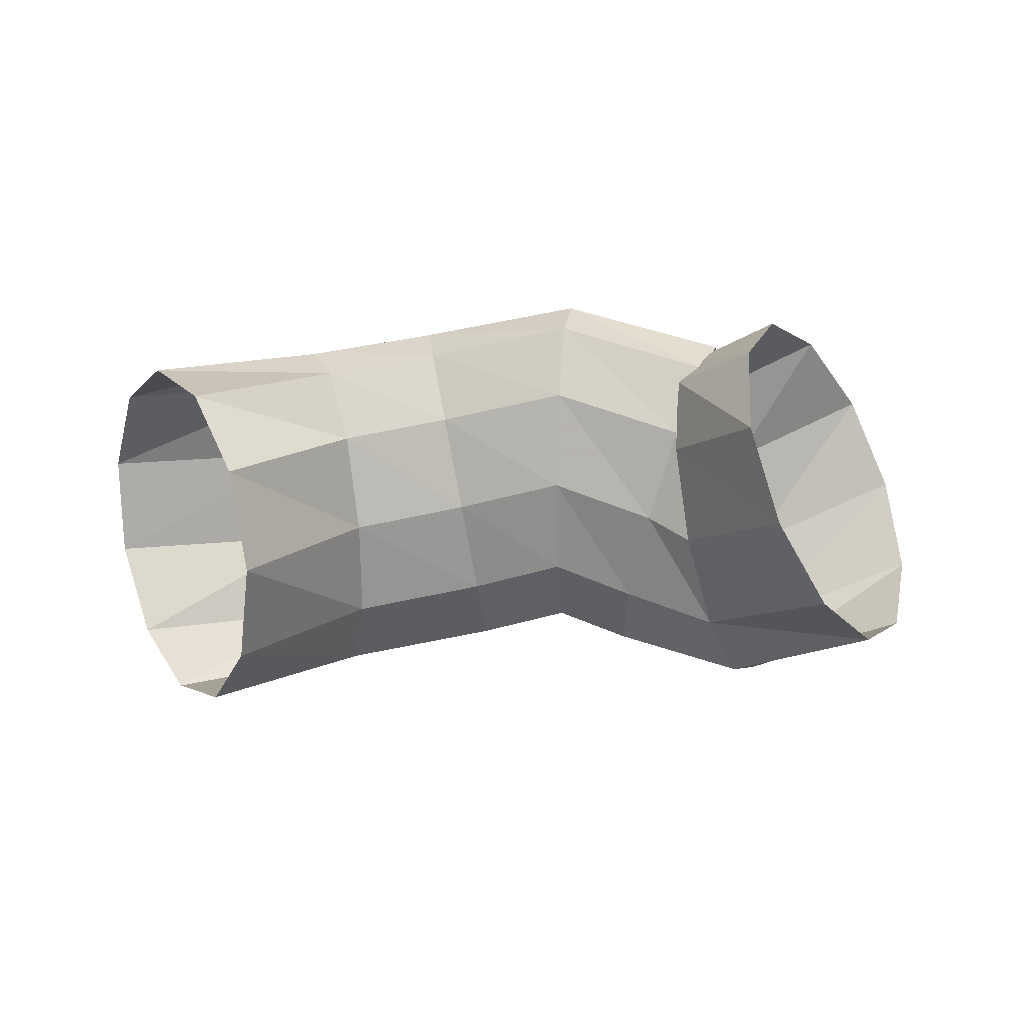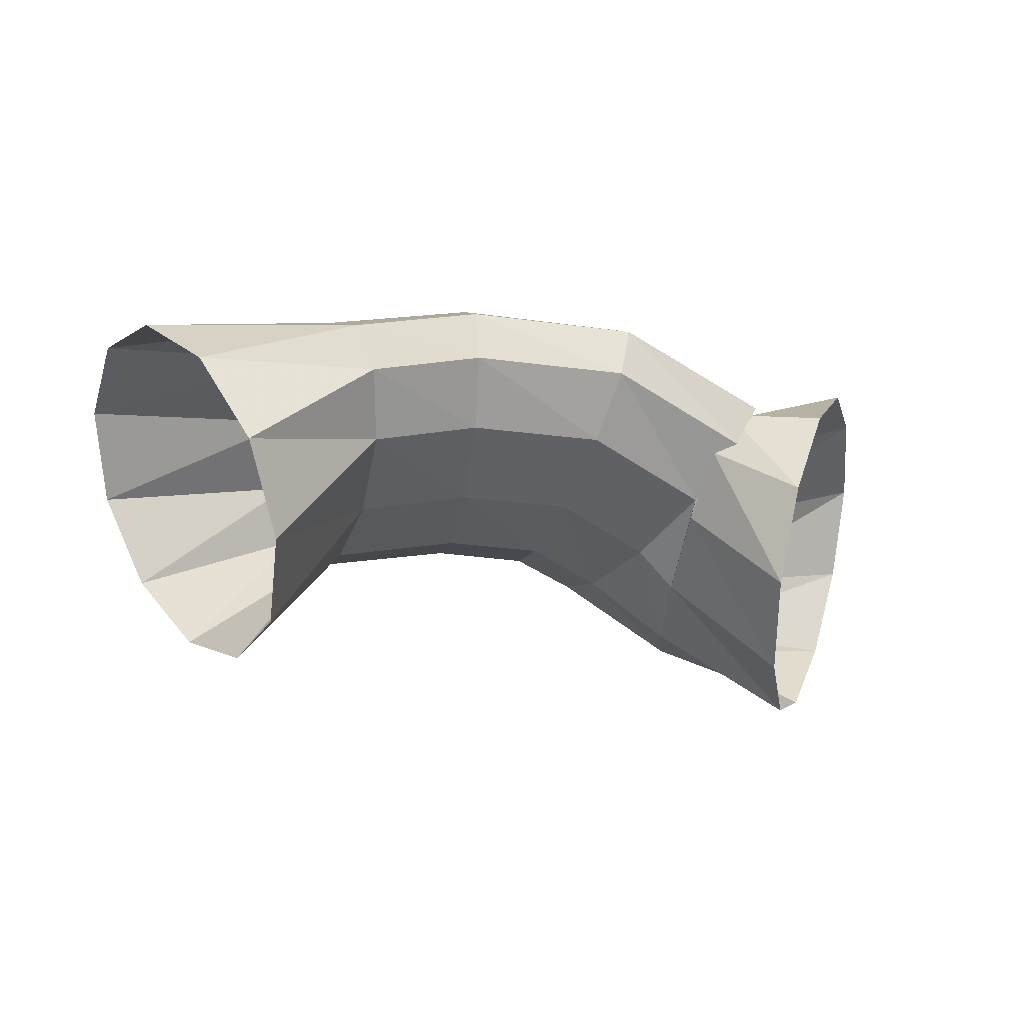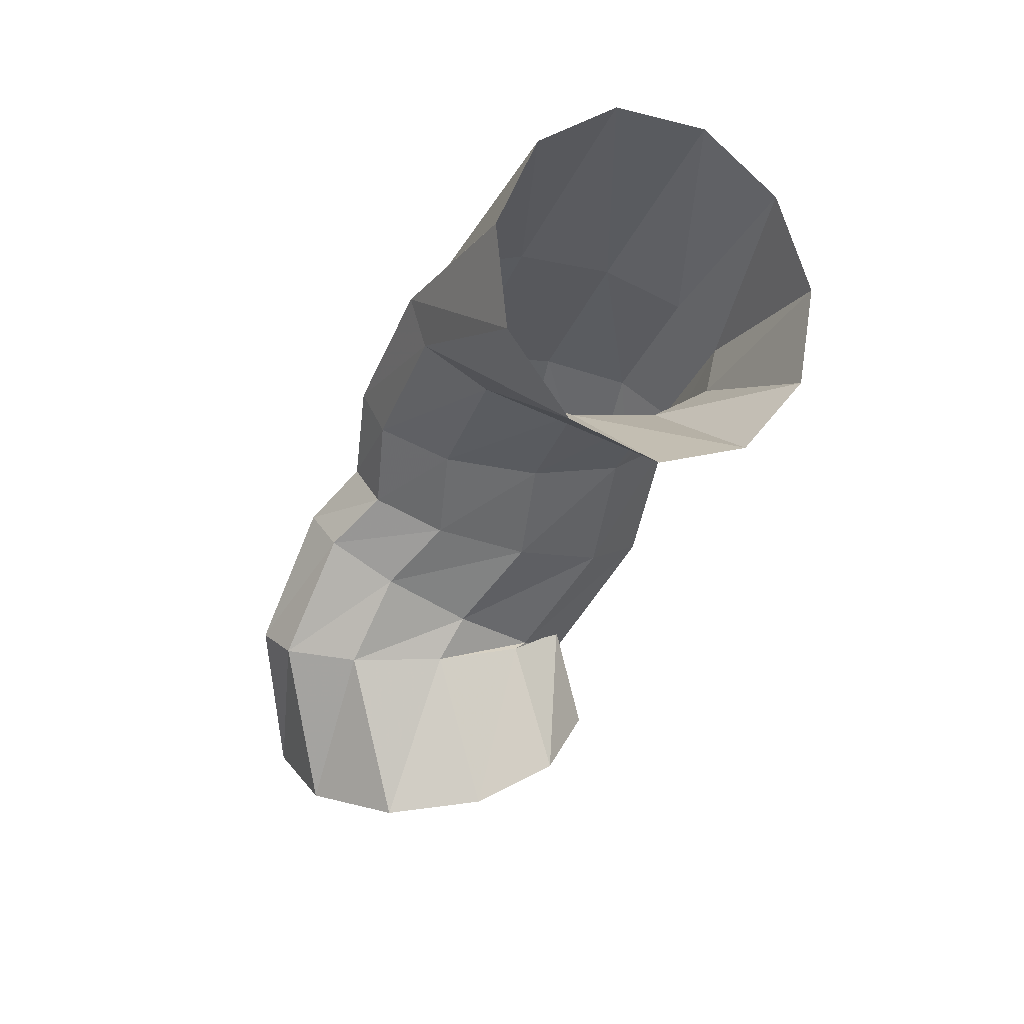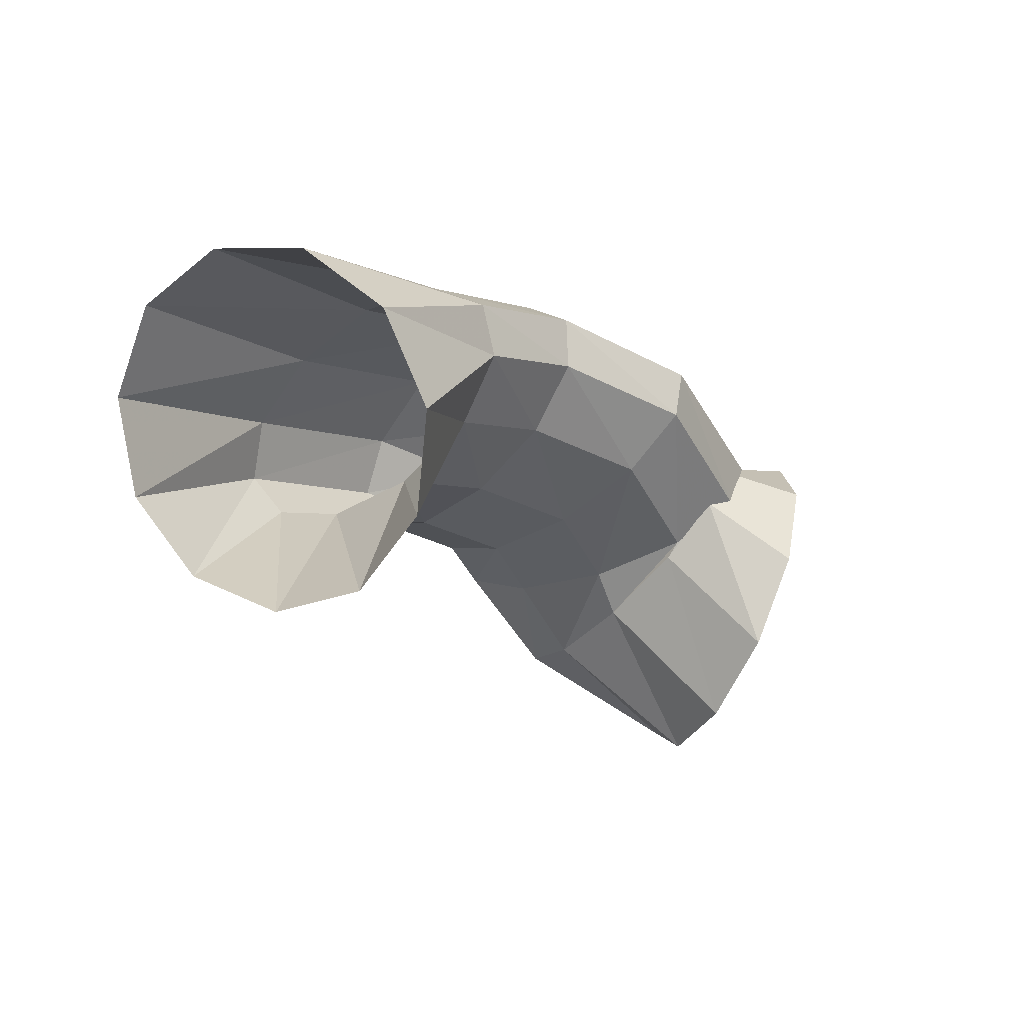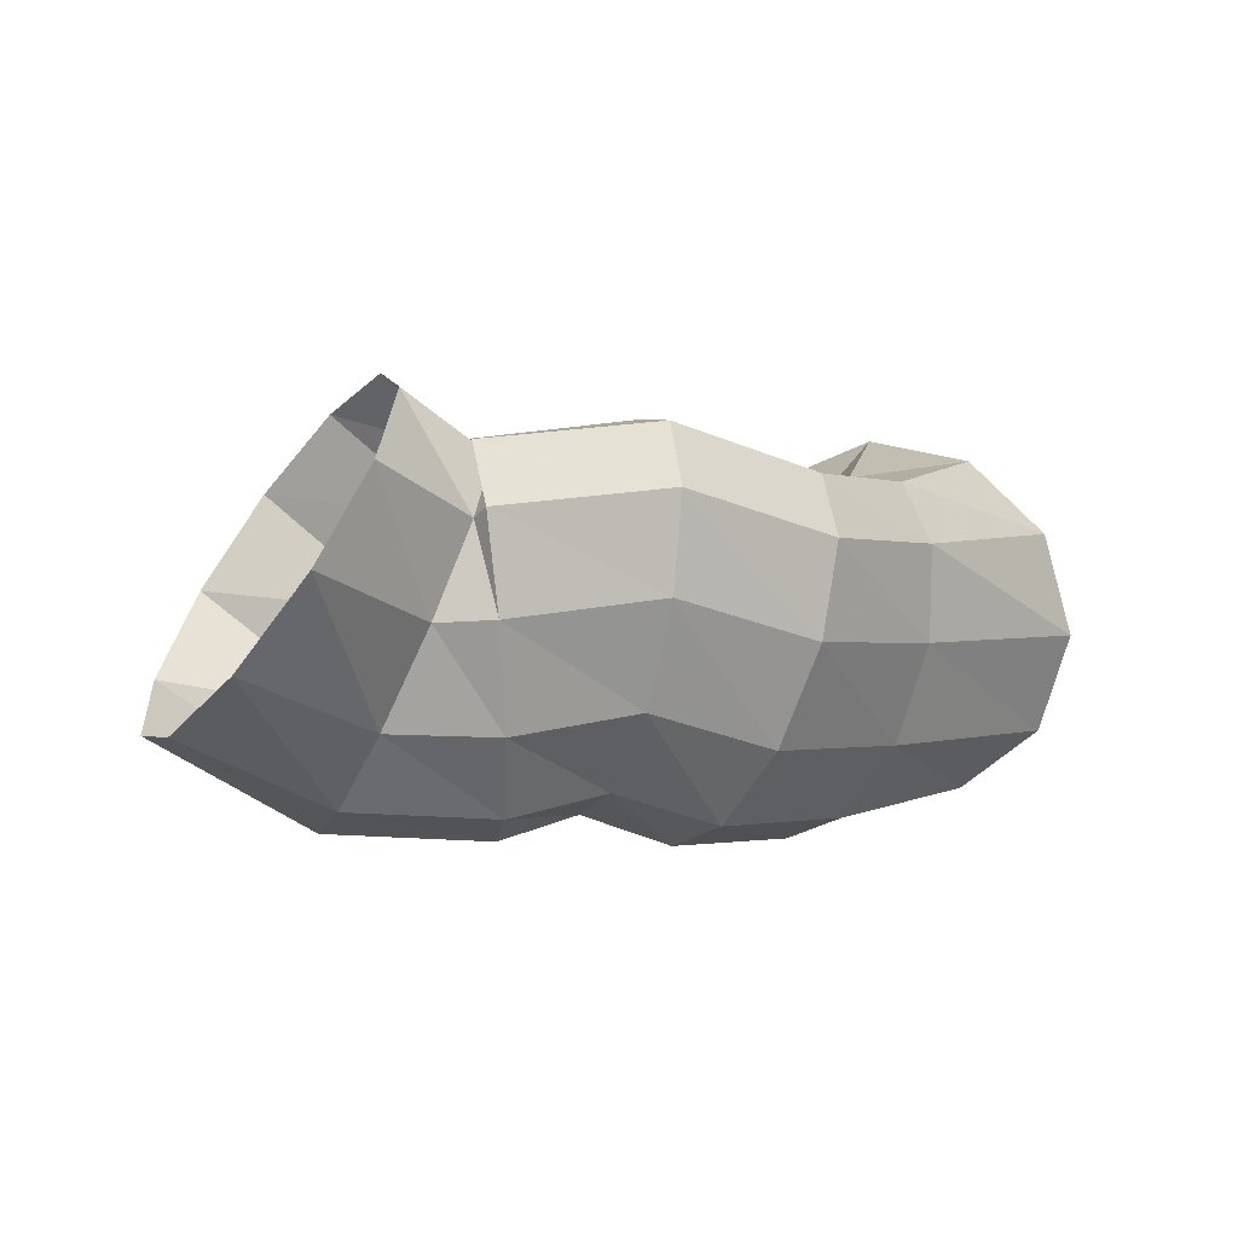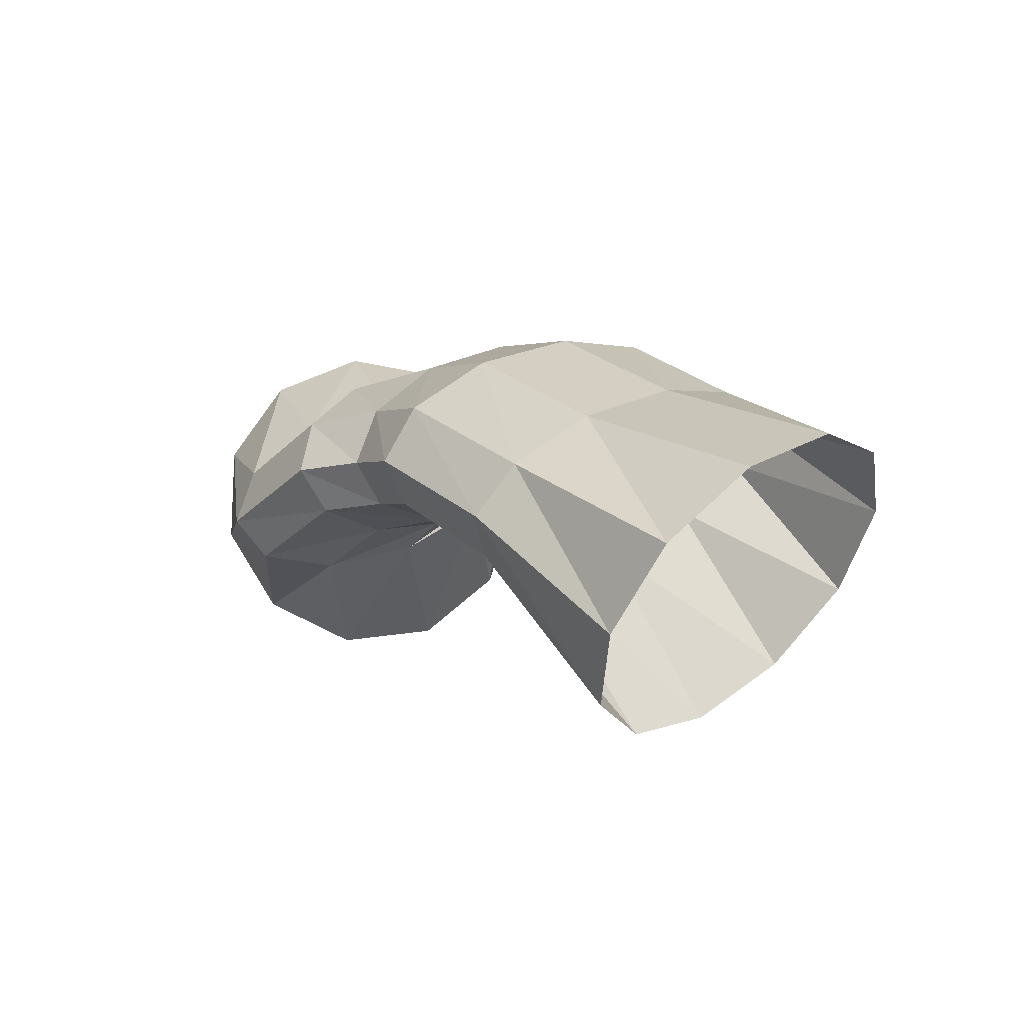
<metadata>
{"format":"obj","ext":"obj","renderer":"f3d","projection":"perspective","resolution":1024,"background":"white","views":[{"elev":-62.5,"azim":173.3,"up":"+Z"},{"elev":-28.1,"azim":153.9,"up":"+Z"},{"elev":-48.3,"azim":58.6,"up":"+Z"},{"elev":-24.8,"azim":122.6,"up":"+Z"},{"elev":11.5,"azim":-35.1,"up":"+Y"},{"elev":6.9,"azim":44.3,"up":"+Z"}]}
</metadata>
<code>
g tube1
v 168.1 167 120.1
v 168.1 164.1 120.1
v 168.9 161.8 121.4
v 170.3 160.6 123.6
v 171.7 161 126
v 172.8 162.9 127.8
v 173.2 165.6 128.5
v 172.8 168.3 127.8
v 171.7 170.1 126
v 170.2 170.5 123.6
v 168.9 169.3 121.4
v 168.1 167 120.1
v 165.3 166.2 124.7
v 164.9 163.5 124.4
v 165 161.5 125
v 165.4 160.7 126.1
v 166.1 161.5 127.5
v 166.8 163.5 128.7
v 167.3 166.3 129.3
v 167.5 168.7 129.2
v 167.2 170.2 128.3
v 166.6 170.2 127
v 165.9 168.7 125.6
v 165.3 166.2 124.7
v 162.2 166.9 125.5
v 161.4 164.2 125.3
v 161 162.3 126
v 160.9 161.6 127.2
v 161.3 162.4 128.7
v 162 164.4 130
v 162.8 167 130.6
v 163.4 169.4 130.3
v 163.7 170.8 129.3
v 163.6 170.8 127.9
v 163 169.3 126.5
v 162.2 166.9 125.5
v 159.4 168.1 125.2
v 159.1 165.4 125.1
v 158.7 163.4 125.7
v 158.4 162.7 127
v 158.2 163.6 128.4
v 158.4 165.8 129.7
v 158.7 168.5 130.3
v 159.1 171 130
v 159.5 172.3 129
v 159.7 172.2 127.6
v 159.7 170.6 126.2
v 159.4 168.1 125.2
v 156.6 167.6 124.5
v 156.8 164.9 124.6
v 156.6 162.9 125.4
v 156.2 162.3 126.6
v 155.6 163.3 127.9
v 155.1 165.5 128.9
v 154.7 168.3 129.2
v 154.7 170.8 128.8
v 155 172.1 127.7
v 155.5 171.9 126.4
v 156.1 170.3 125.2
v 156.6 167.6 124.5
v 155.4 167.5 123.6
v 154.4 165 123.2
v 153.3 163.2 123.6
v 152.5 162.7 124.7
v 152.3 163.6 126.1
v 152.7 165.7 127.5
v 153.5 168.2 128.3
v 154.6 170.4 128.3
v 155.6 171.7 127.6
v 156.2 171.4 126.2
v 156.1 169.9 124.8
v 155.4 167.5 123.6
v 153.6 170.1 120.3
v 151.9 167.8 120
v 150.1 166.1 121.3
v 148.7 165.4 123.6
v 148.1 166 126.3
v 148.6 167.7 128.5
v 150 170 129.5
v 151.8 172 129
v 153.5 173.3 127.1
v 154.5 173.3 124.5
v 154.6 172.1 122
v 153.6 170.1 120.3
f 1 2 14
f 14 13 1
f 2 3 15
f 15 14 2
f 3 4 16
f 16 15 3
f 4 5 17
f 17 16 4
f 5 6 18
f 18 17 5
f 6 7 19
f 19 18 6
f 7 8 20
f 20 19 7
f 8 9 21
f 21 20 8
f 9 10 22
f 22 21 9
f 10 11 23
f 23 22 10
f 11 12 24
f 24 23 11
f 13 14 26
f 26 25 13
f 14 15 27
f 27 26 14
f 15 16 28
f 28 27 15
f 16 17 29
f 29 28 16
f 17 18 30
f 30 29 17
f 18 19 31
f 31 30 18
f 19 20 32
f 32 31 19
f 20 21 33
f 33 32 20
f 21 22 34
f 34 33 21
f 22 23 35
f 35 34 22
f 23 24 36
f 36 35 23
f 25 26 38
f 38 37 25
f 26 27 39
f 39 38 26
f 27 28 40
f 40 39 27
f 28 29 41
f 41 40 28
f 29 30 42
f 42 41 29
f 30 31 43
f 43 42 30
f 31 32 44
f 44 43 31
f 32 33 45
f 45 44 32
f 33 34 46
f 46 45 33
f 34 35 47
f 47 46 34
f 35 36 48
f 48 47 35
f 37 38 50
f 50 49 37
f 38 39 51
f 51 50 38
f 39 40 52
f 52 51 39
f 40 41 53
f 53 52 40
f 41 42 54
f 54 53 41
f 42 43 55
f 55 54 42
f 43 44 56
f 56 55 43
f 44 45 57
f 57 56 44
f 45 46 58
f 58 57 45
f 46 47 59
f 59 58 46
f 47 48 60
f 60 59 47
f 49 50 62
f 62 61 49
f 50 51 63
f 63 62 50
f 51 52 64
f 64 63 51
f 52 53 65
f 65 64 52
f 53 54 66
f 66 65 53
f 54 55 67
f 67 66 54
f 55 56 68
f 68 67 55
f 56 57 69
f 69 68 56
f 57 58 70
f 70 69 57
f 58 59 71
f 71 70 58
f 59 60 72
f 72 71 59
f 61 62 74
f 74 73 61
f 62 63 75
f 75 74 62
f 63 64 76
f 76 75 63
f 64 65 77
f 77 76 64
f 65 66 78
f 78 77 65
f 66 67 79
f 79 78 66
f 67 68 80
f 80 79 67
f 68 69 81
f 81 80 68
f 69 70 82
f 82 81 69
f 70 71 83
f 83 82 70
f 71 72 84
f 84 83 71

</code>
